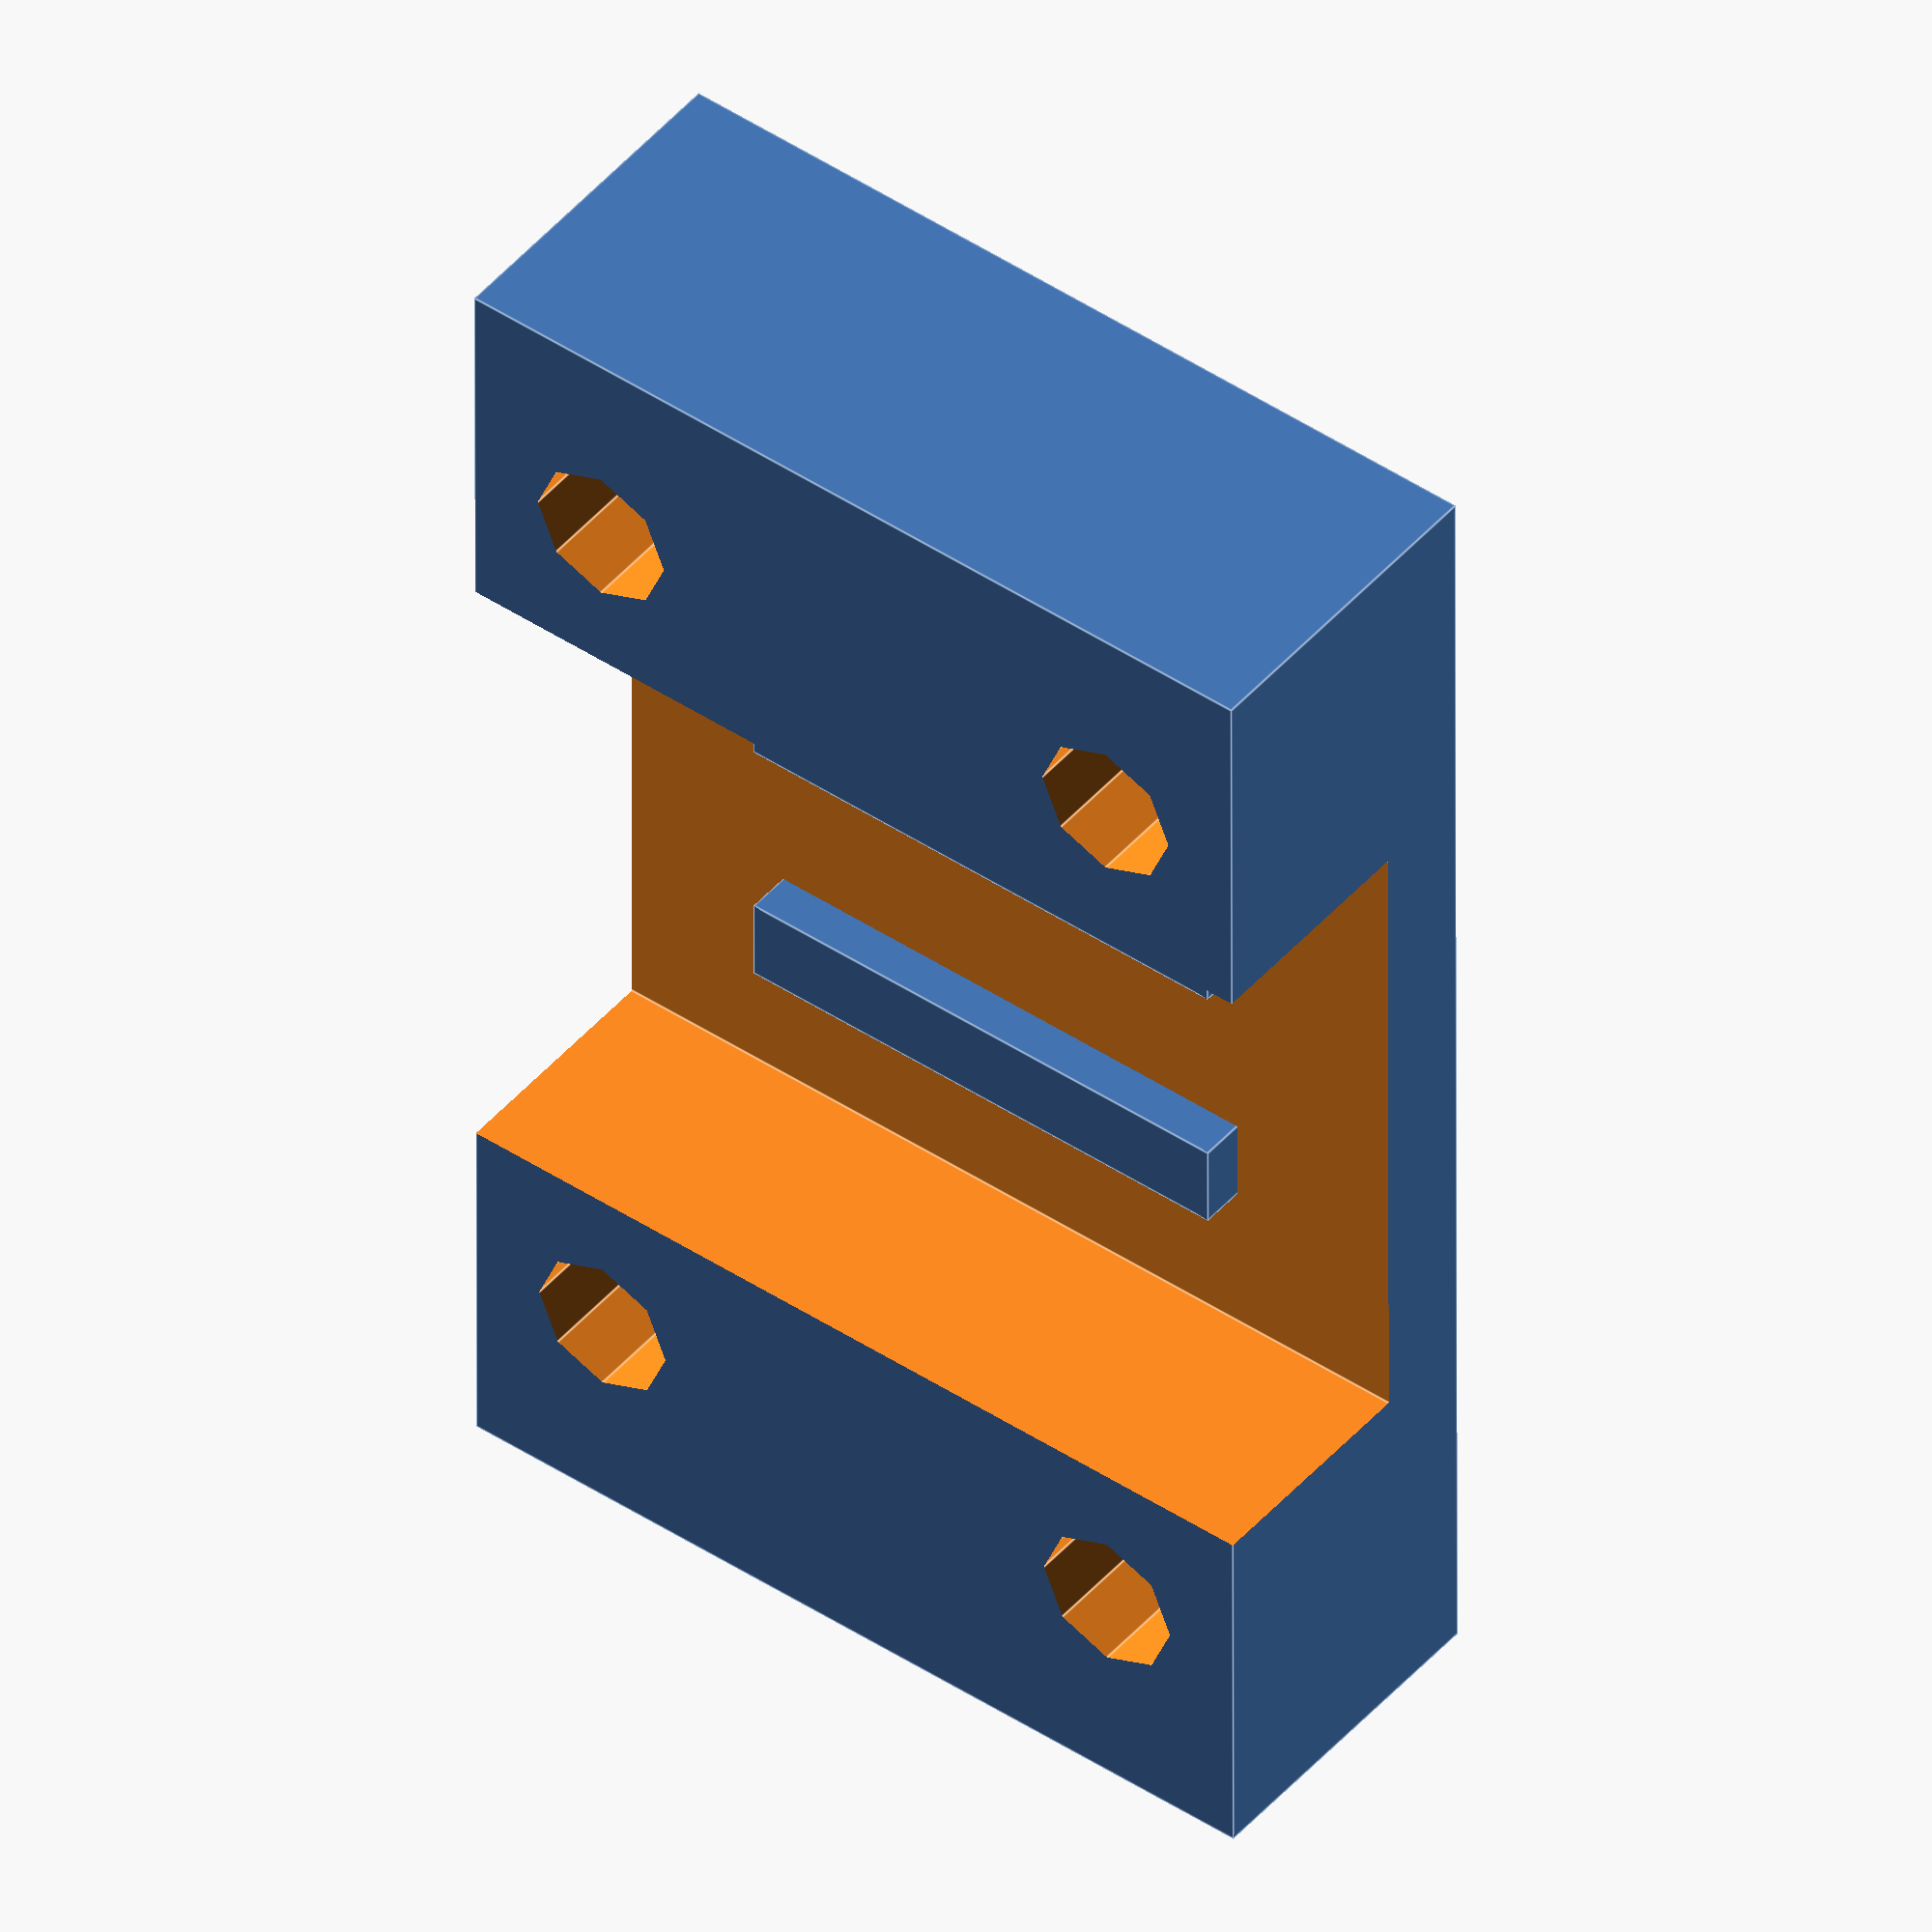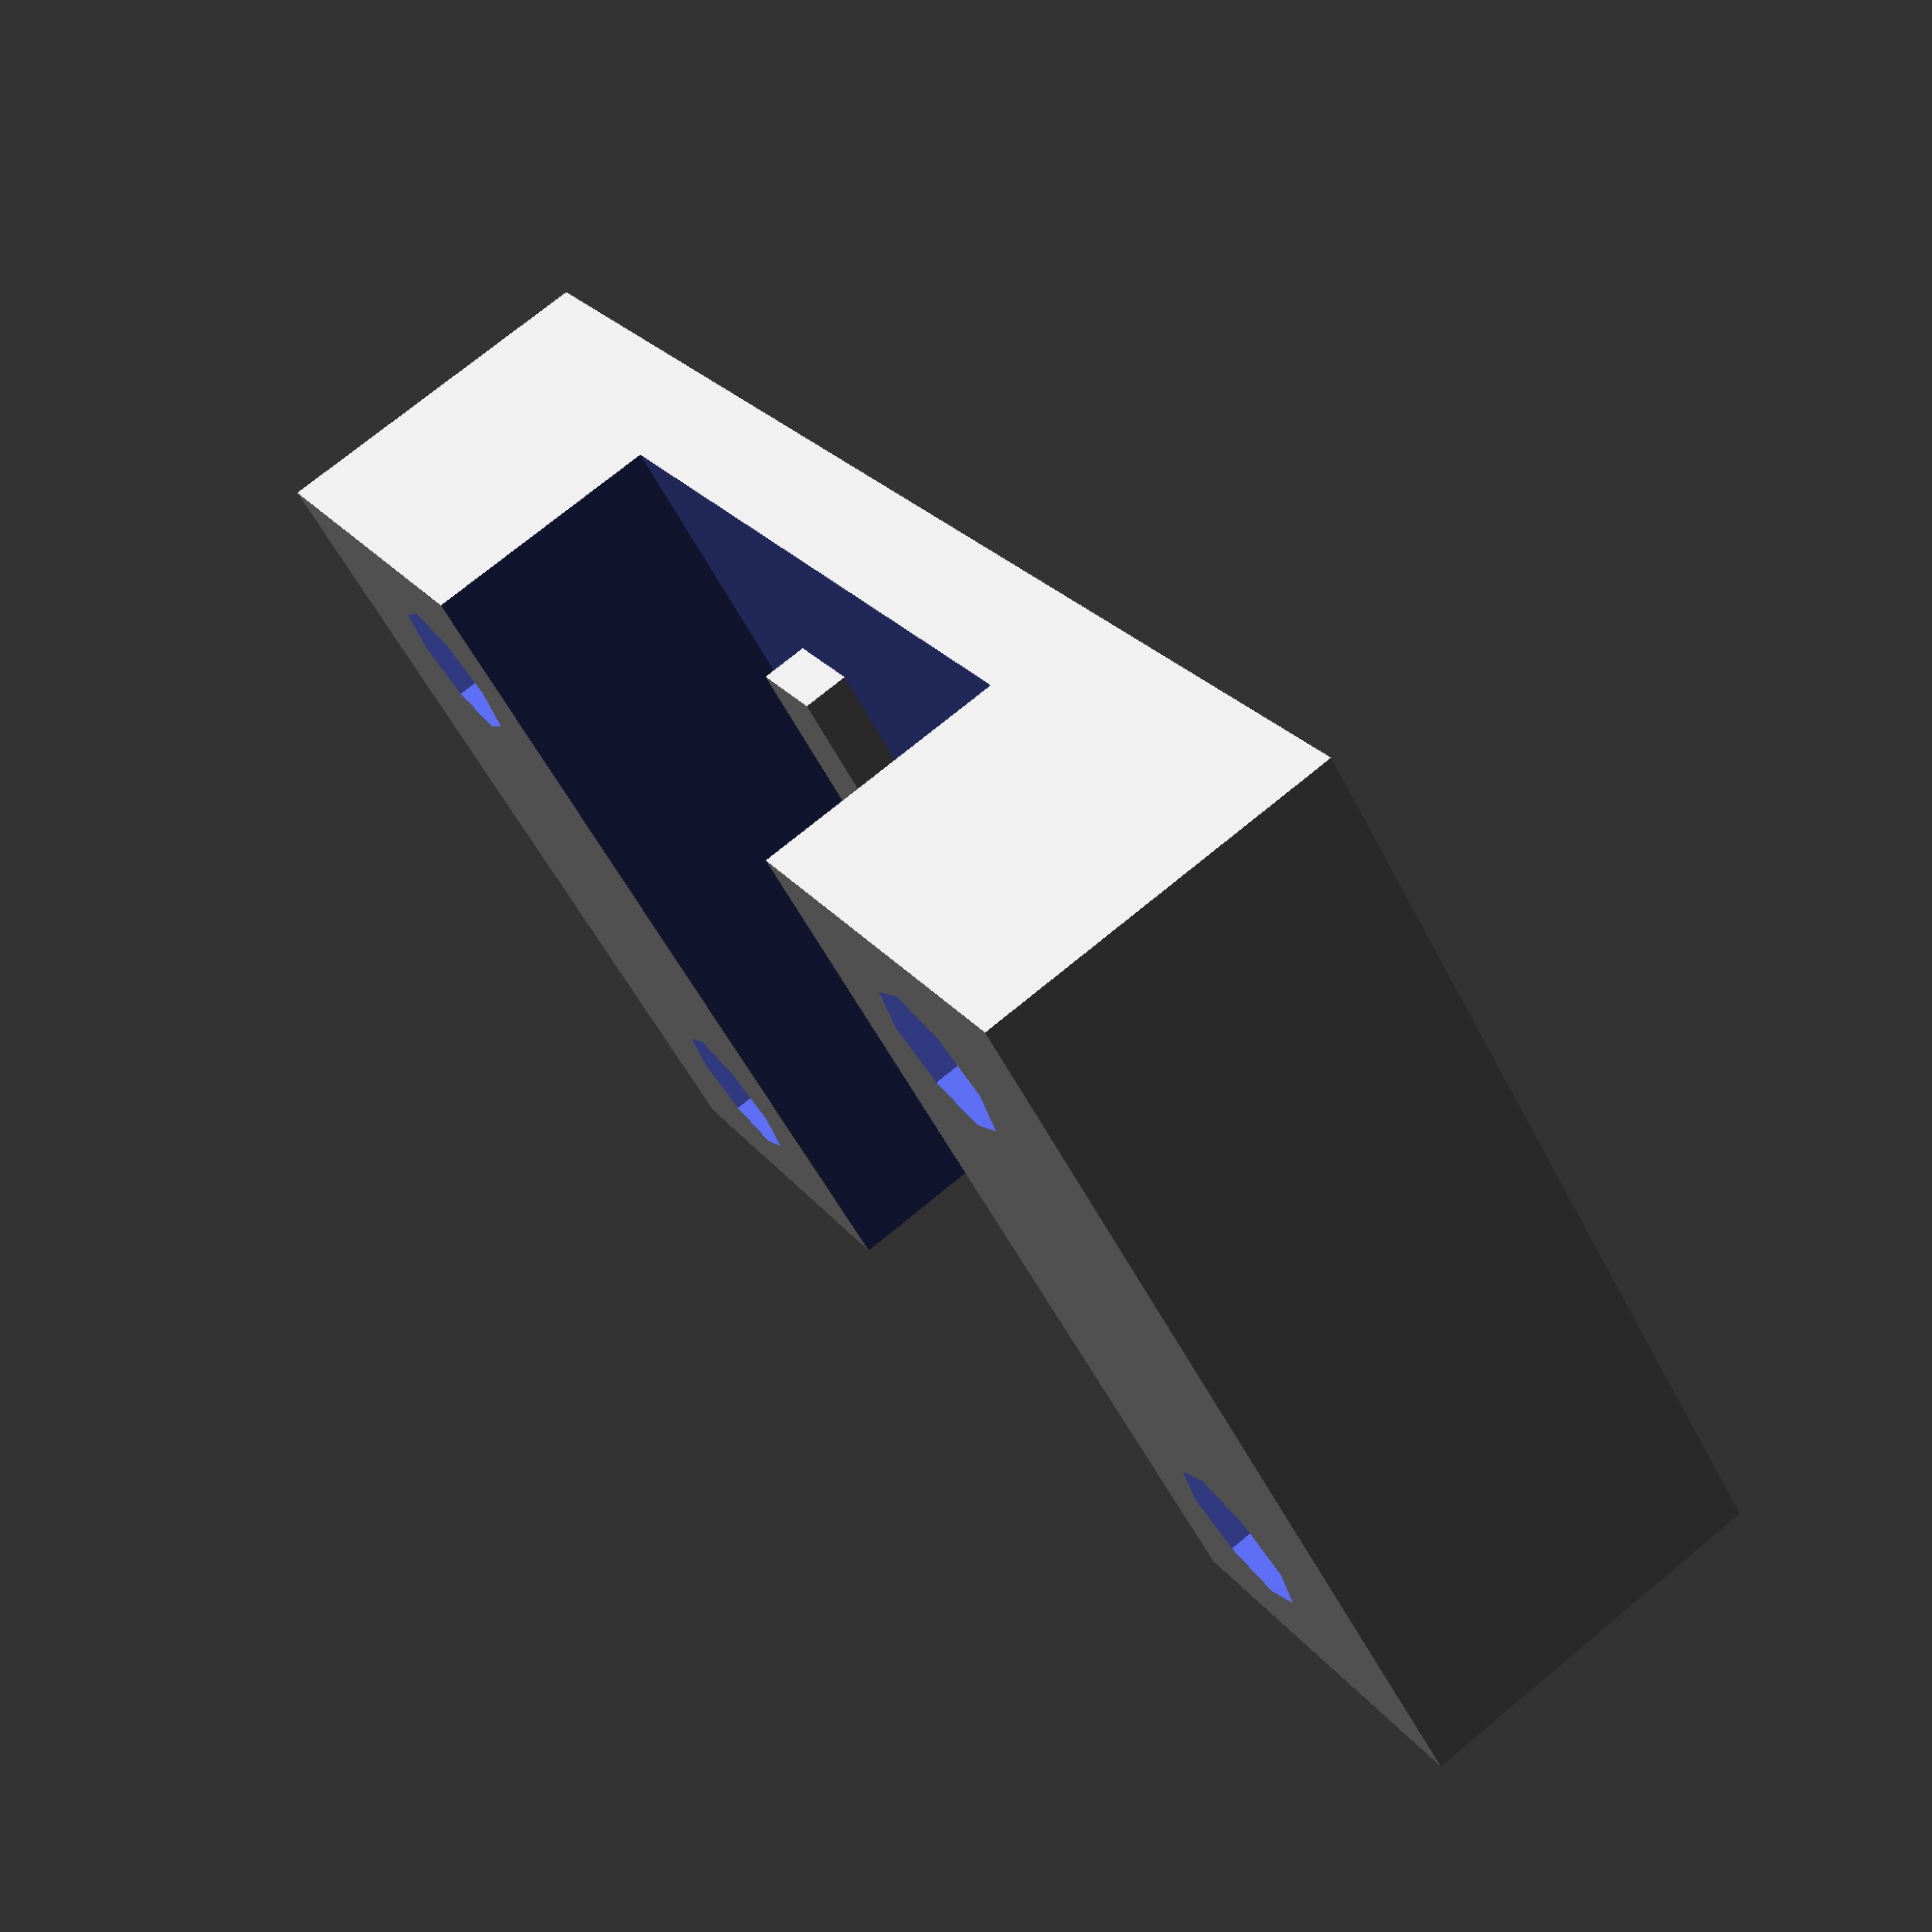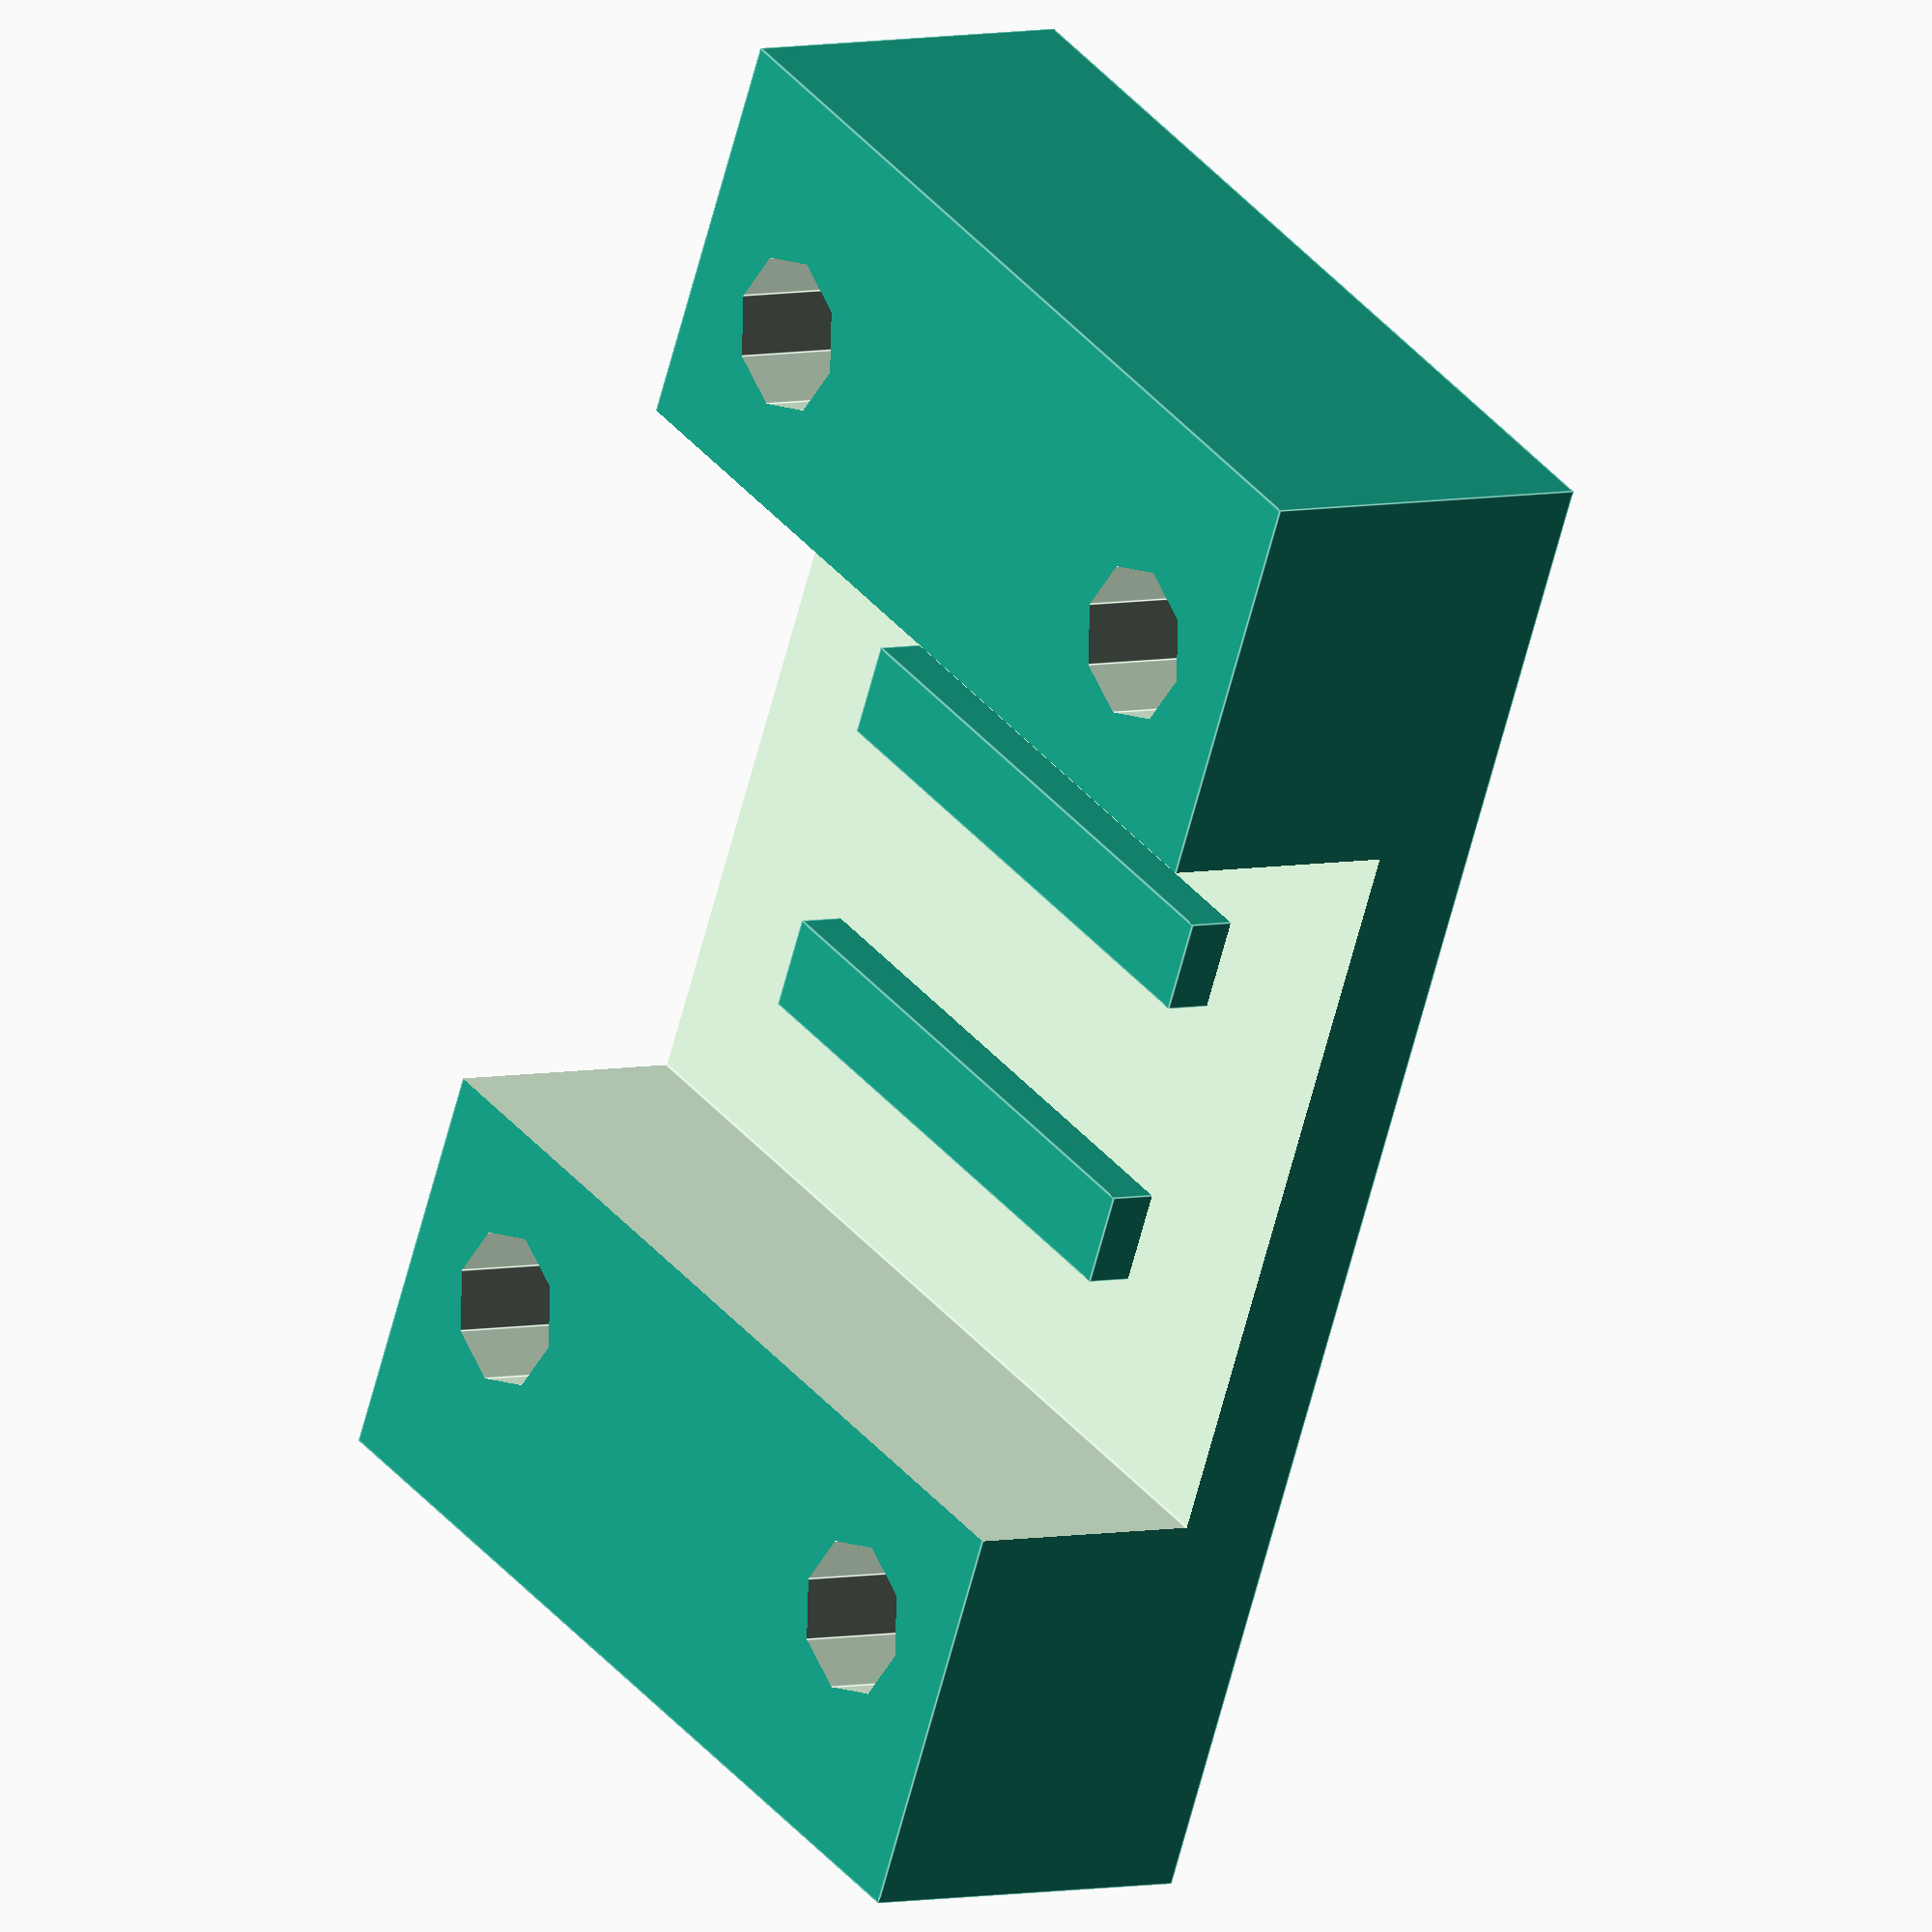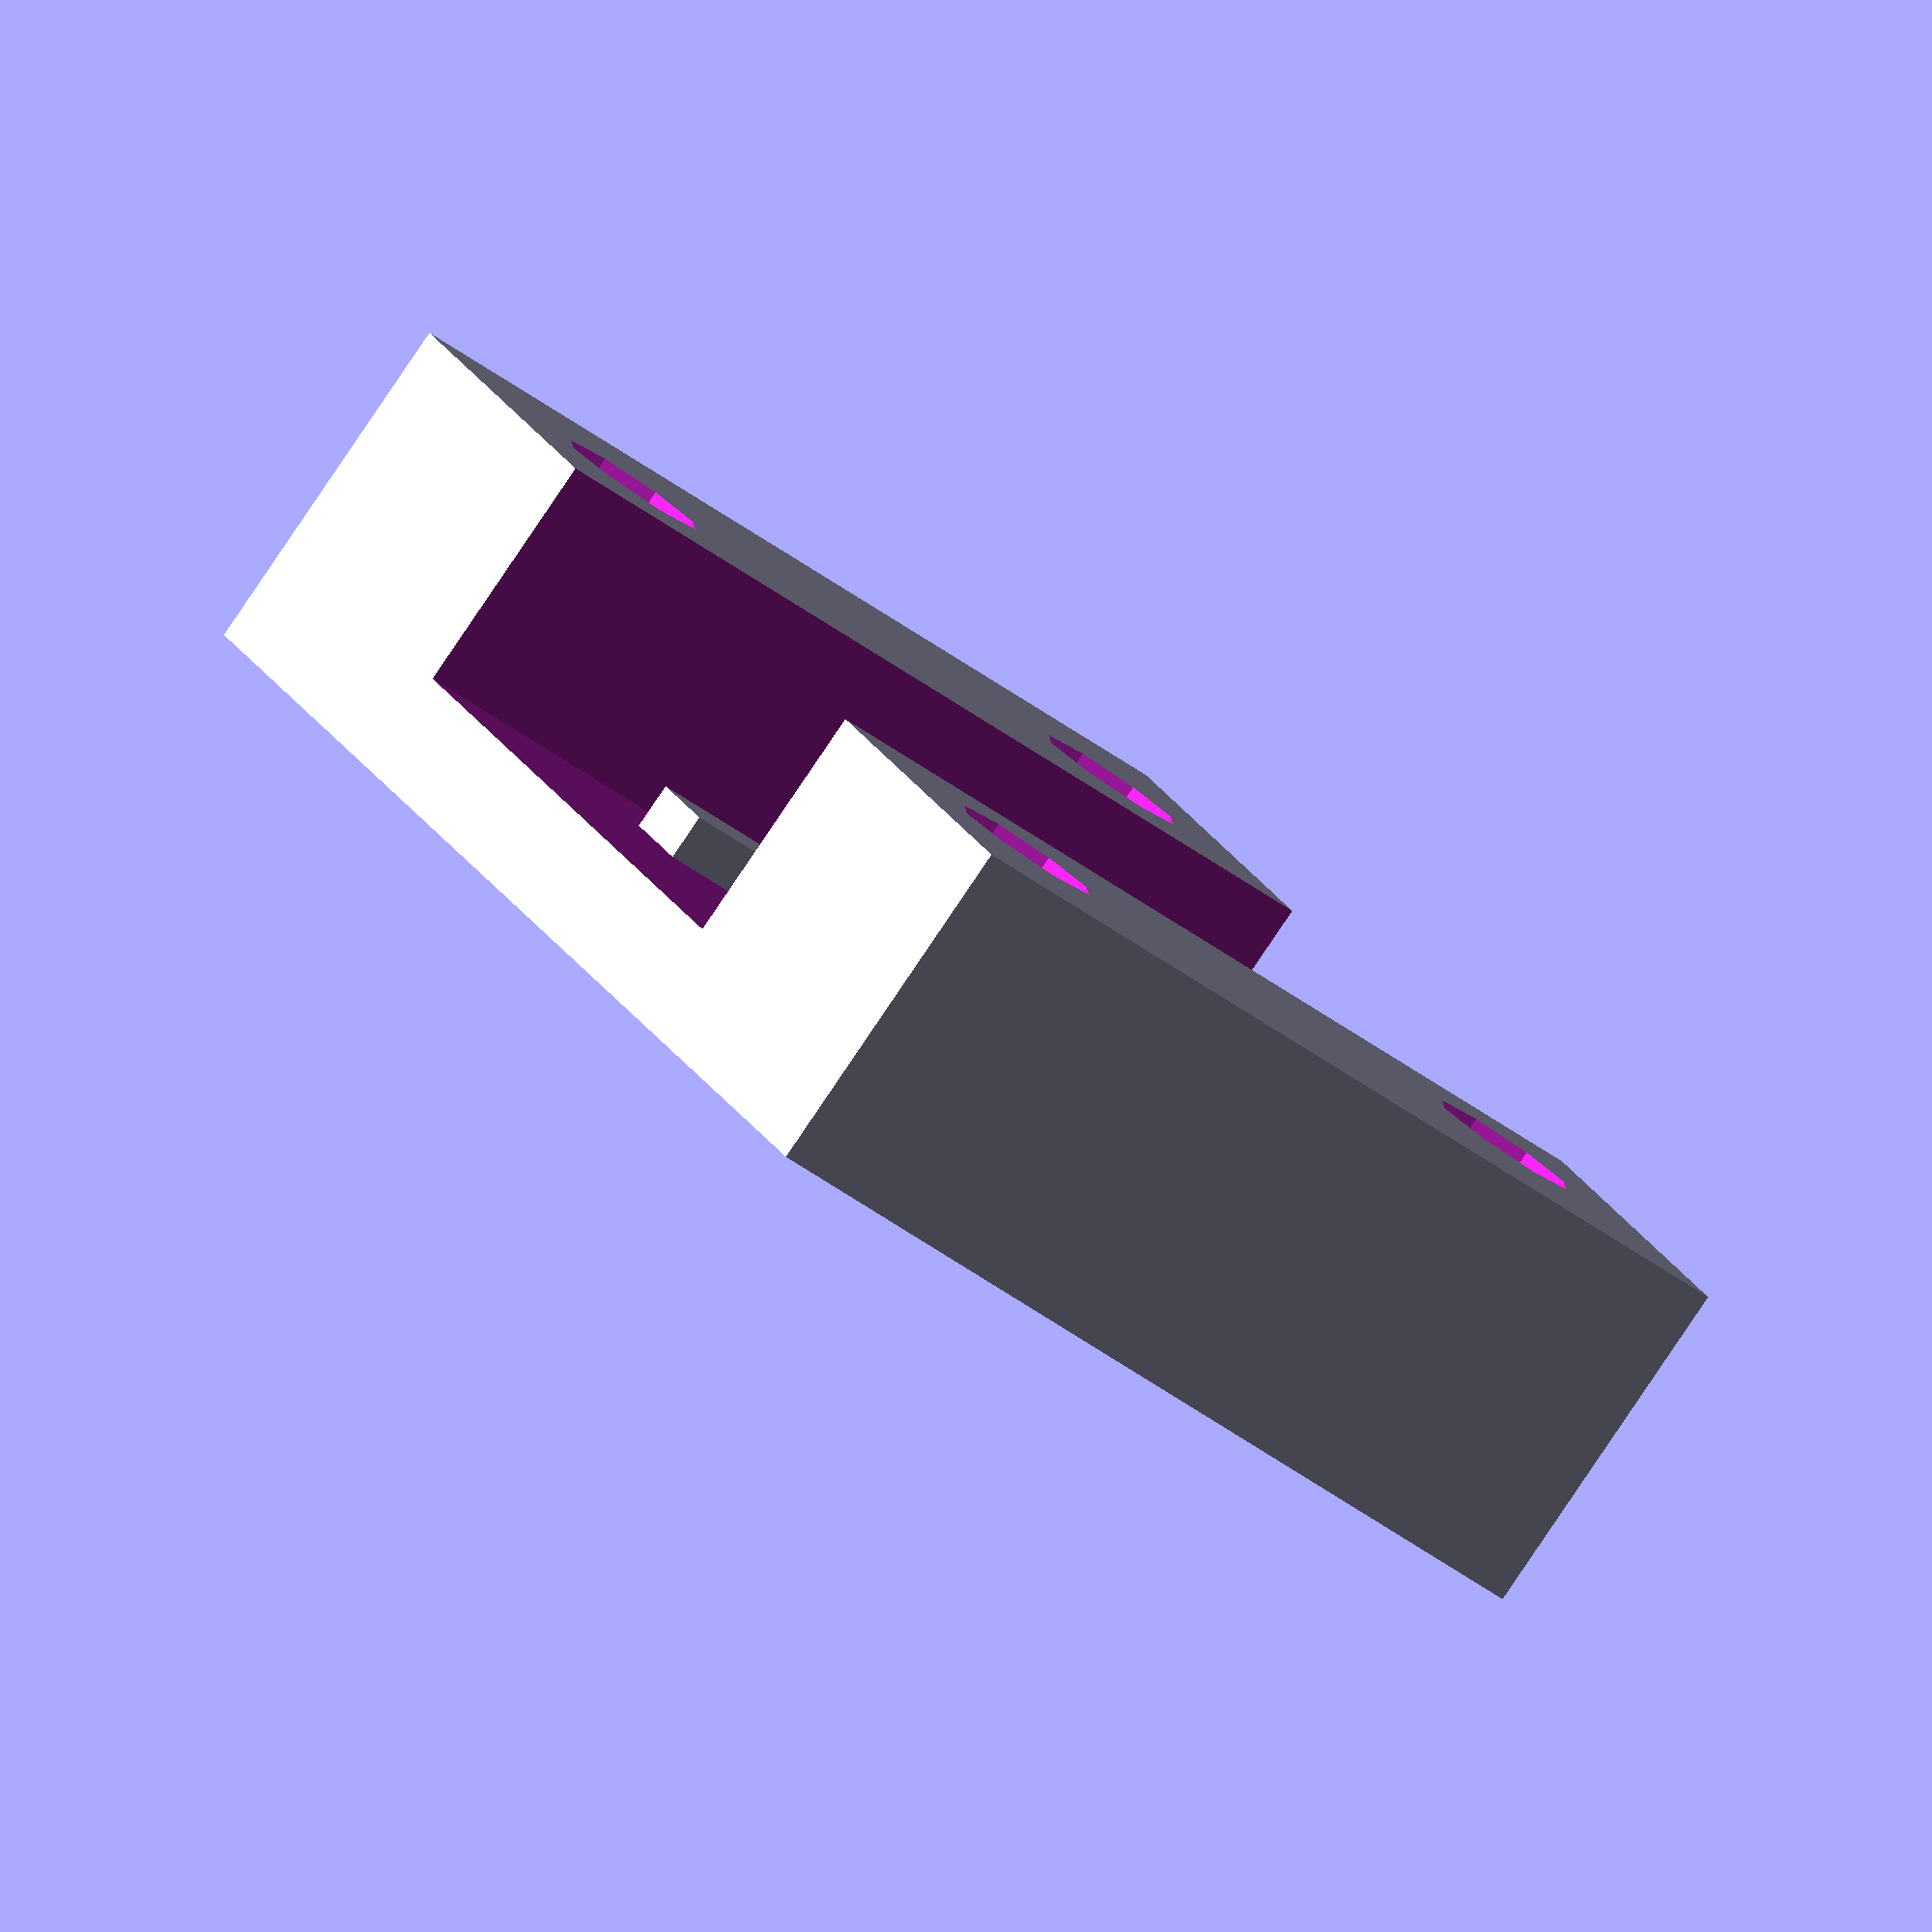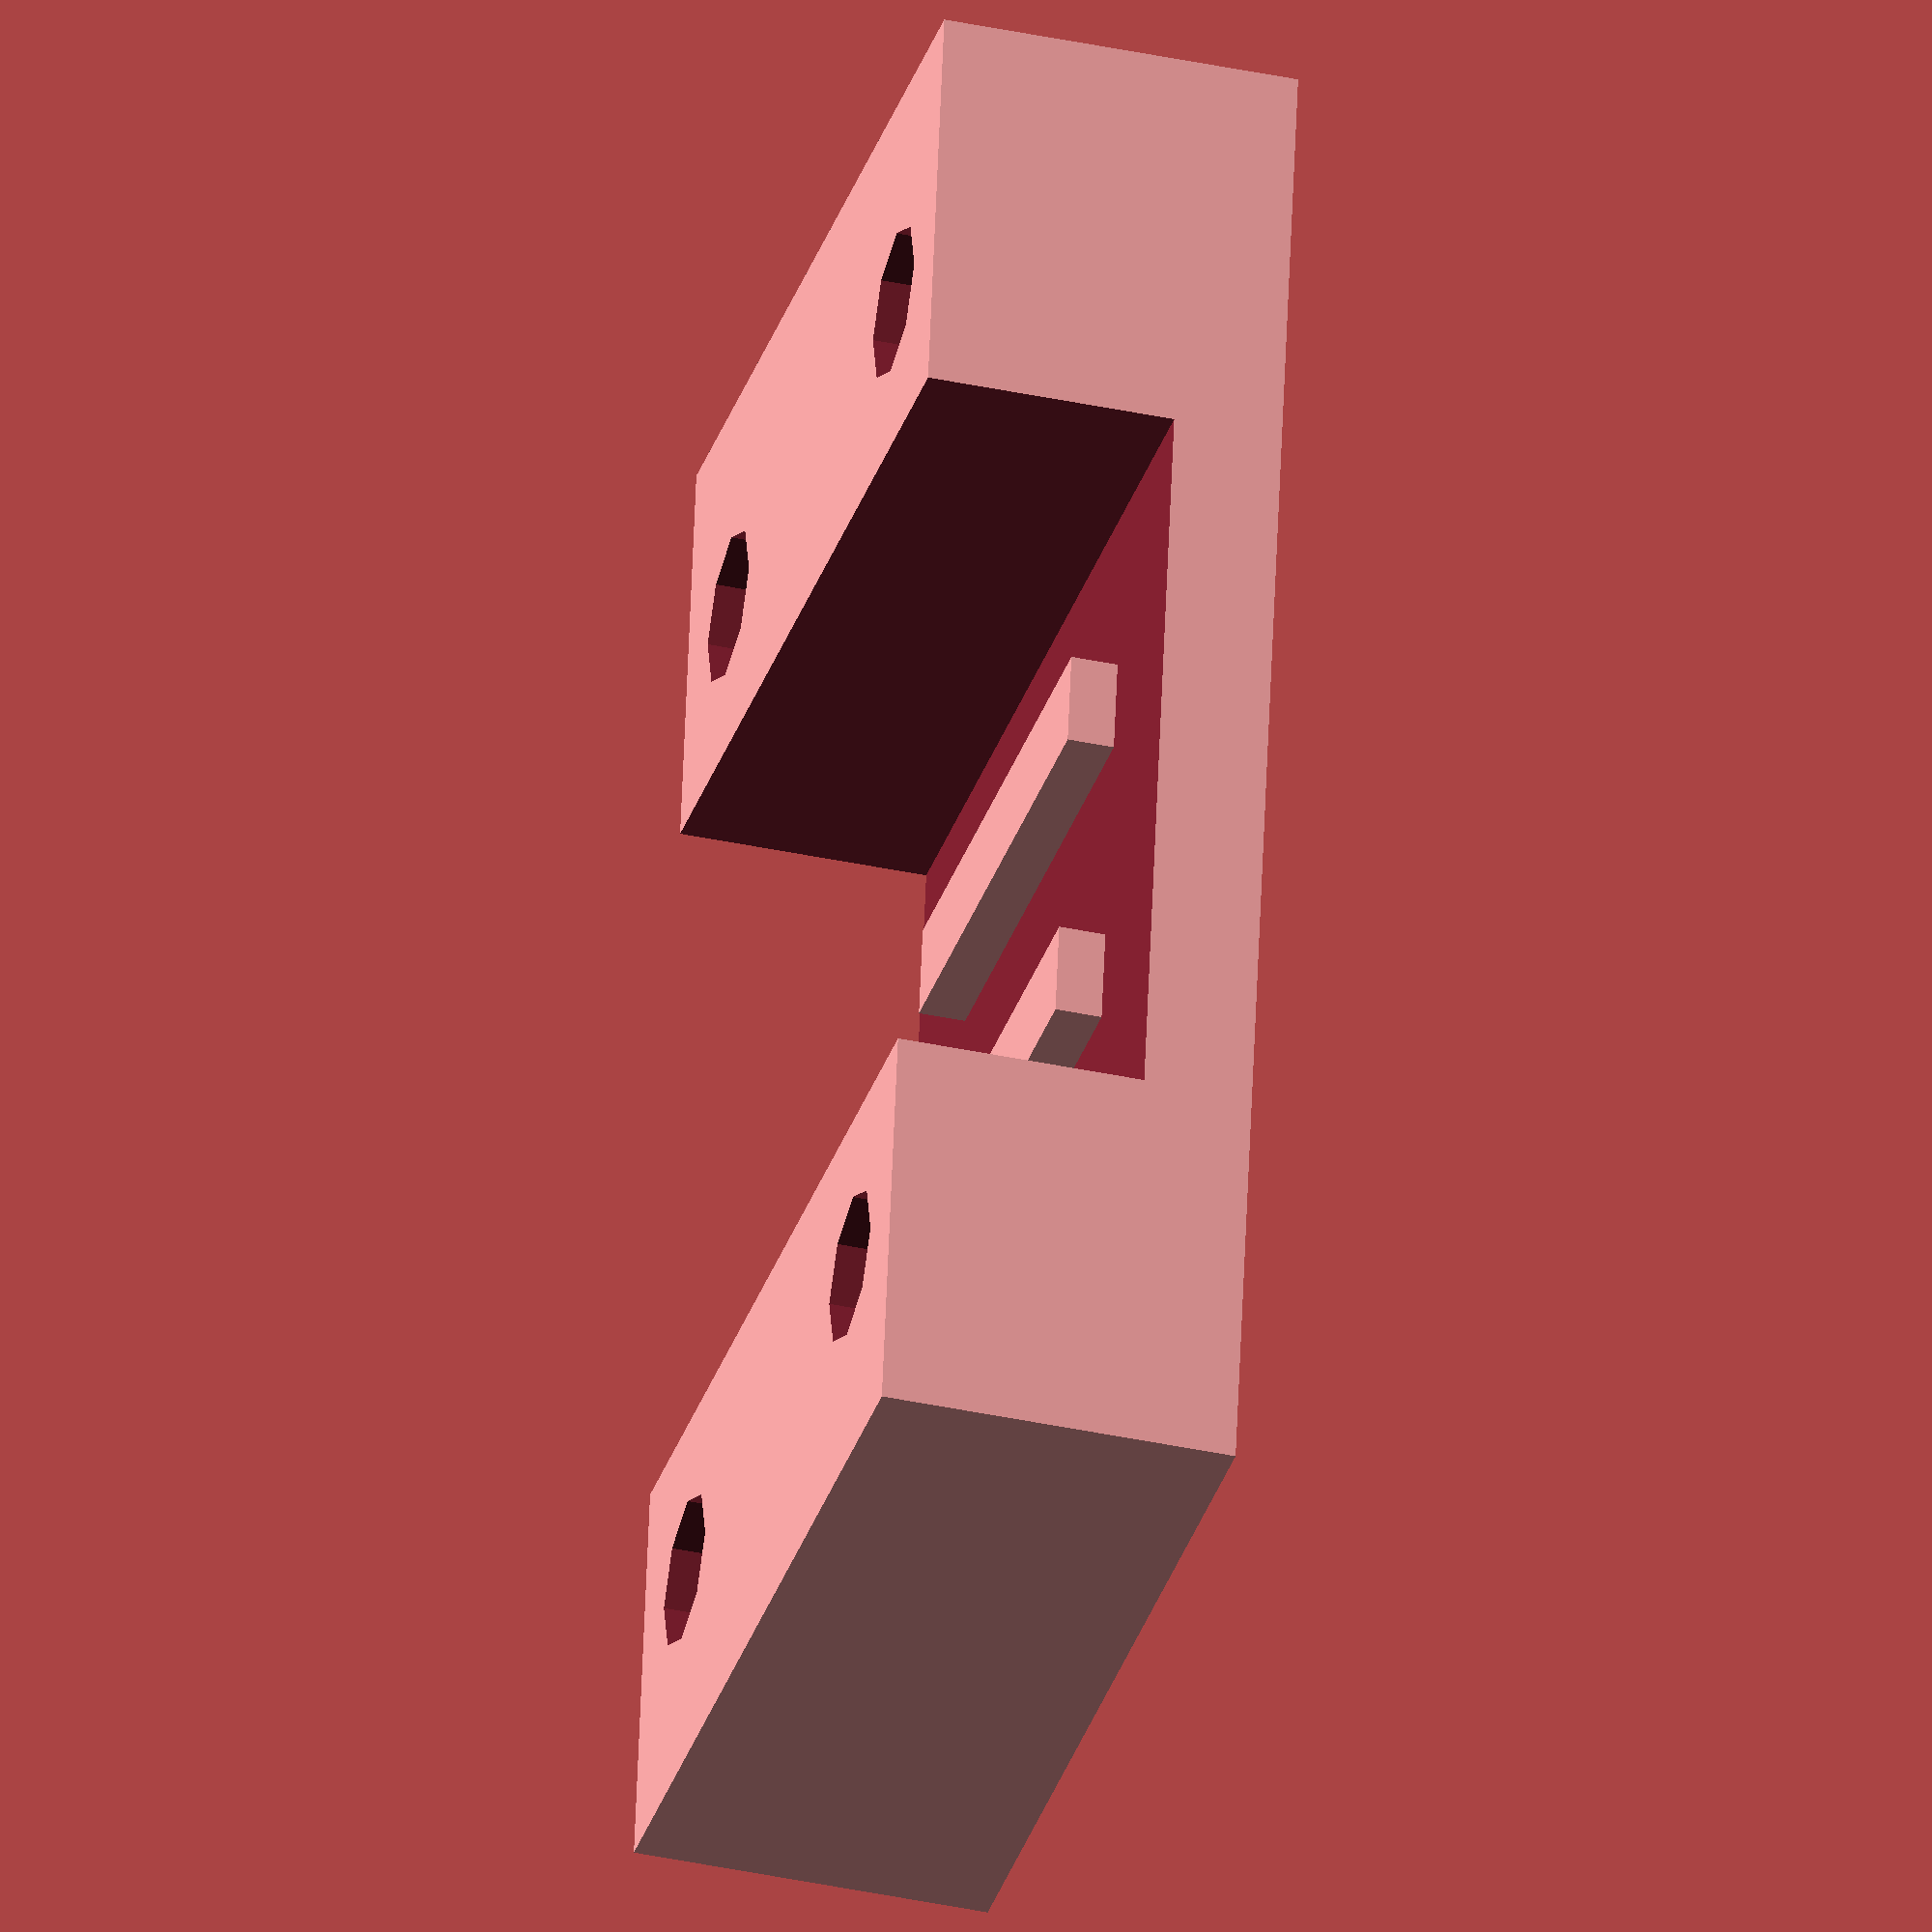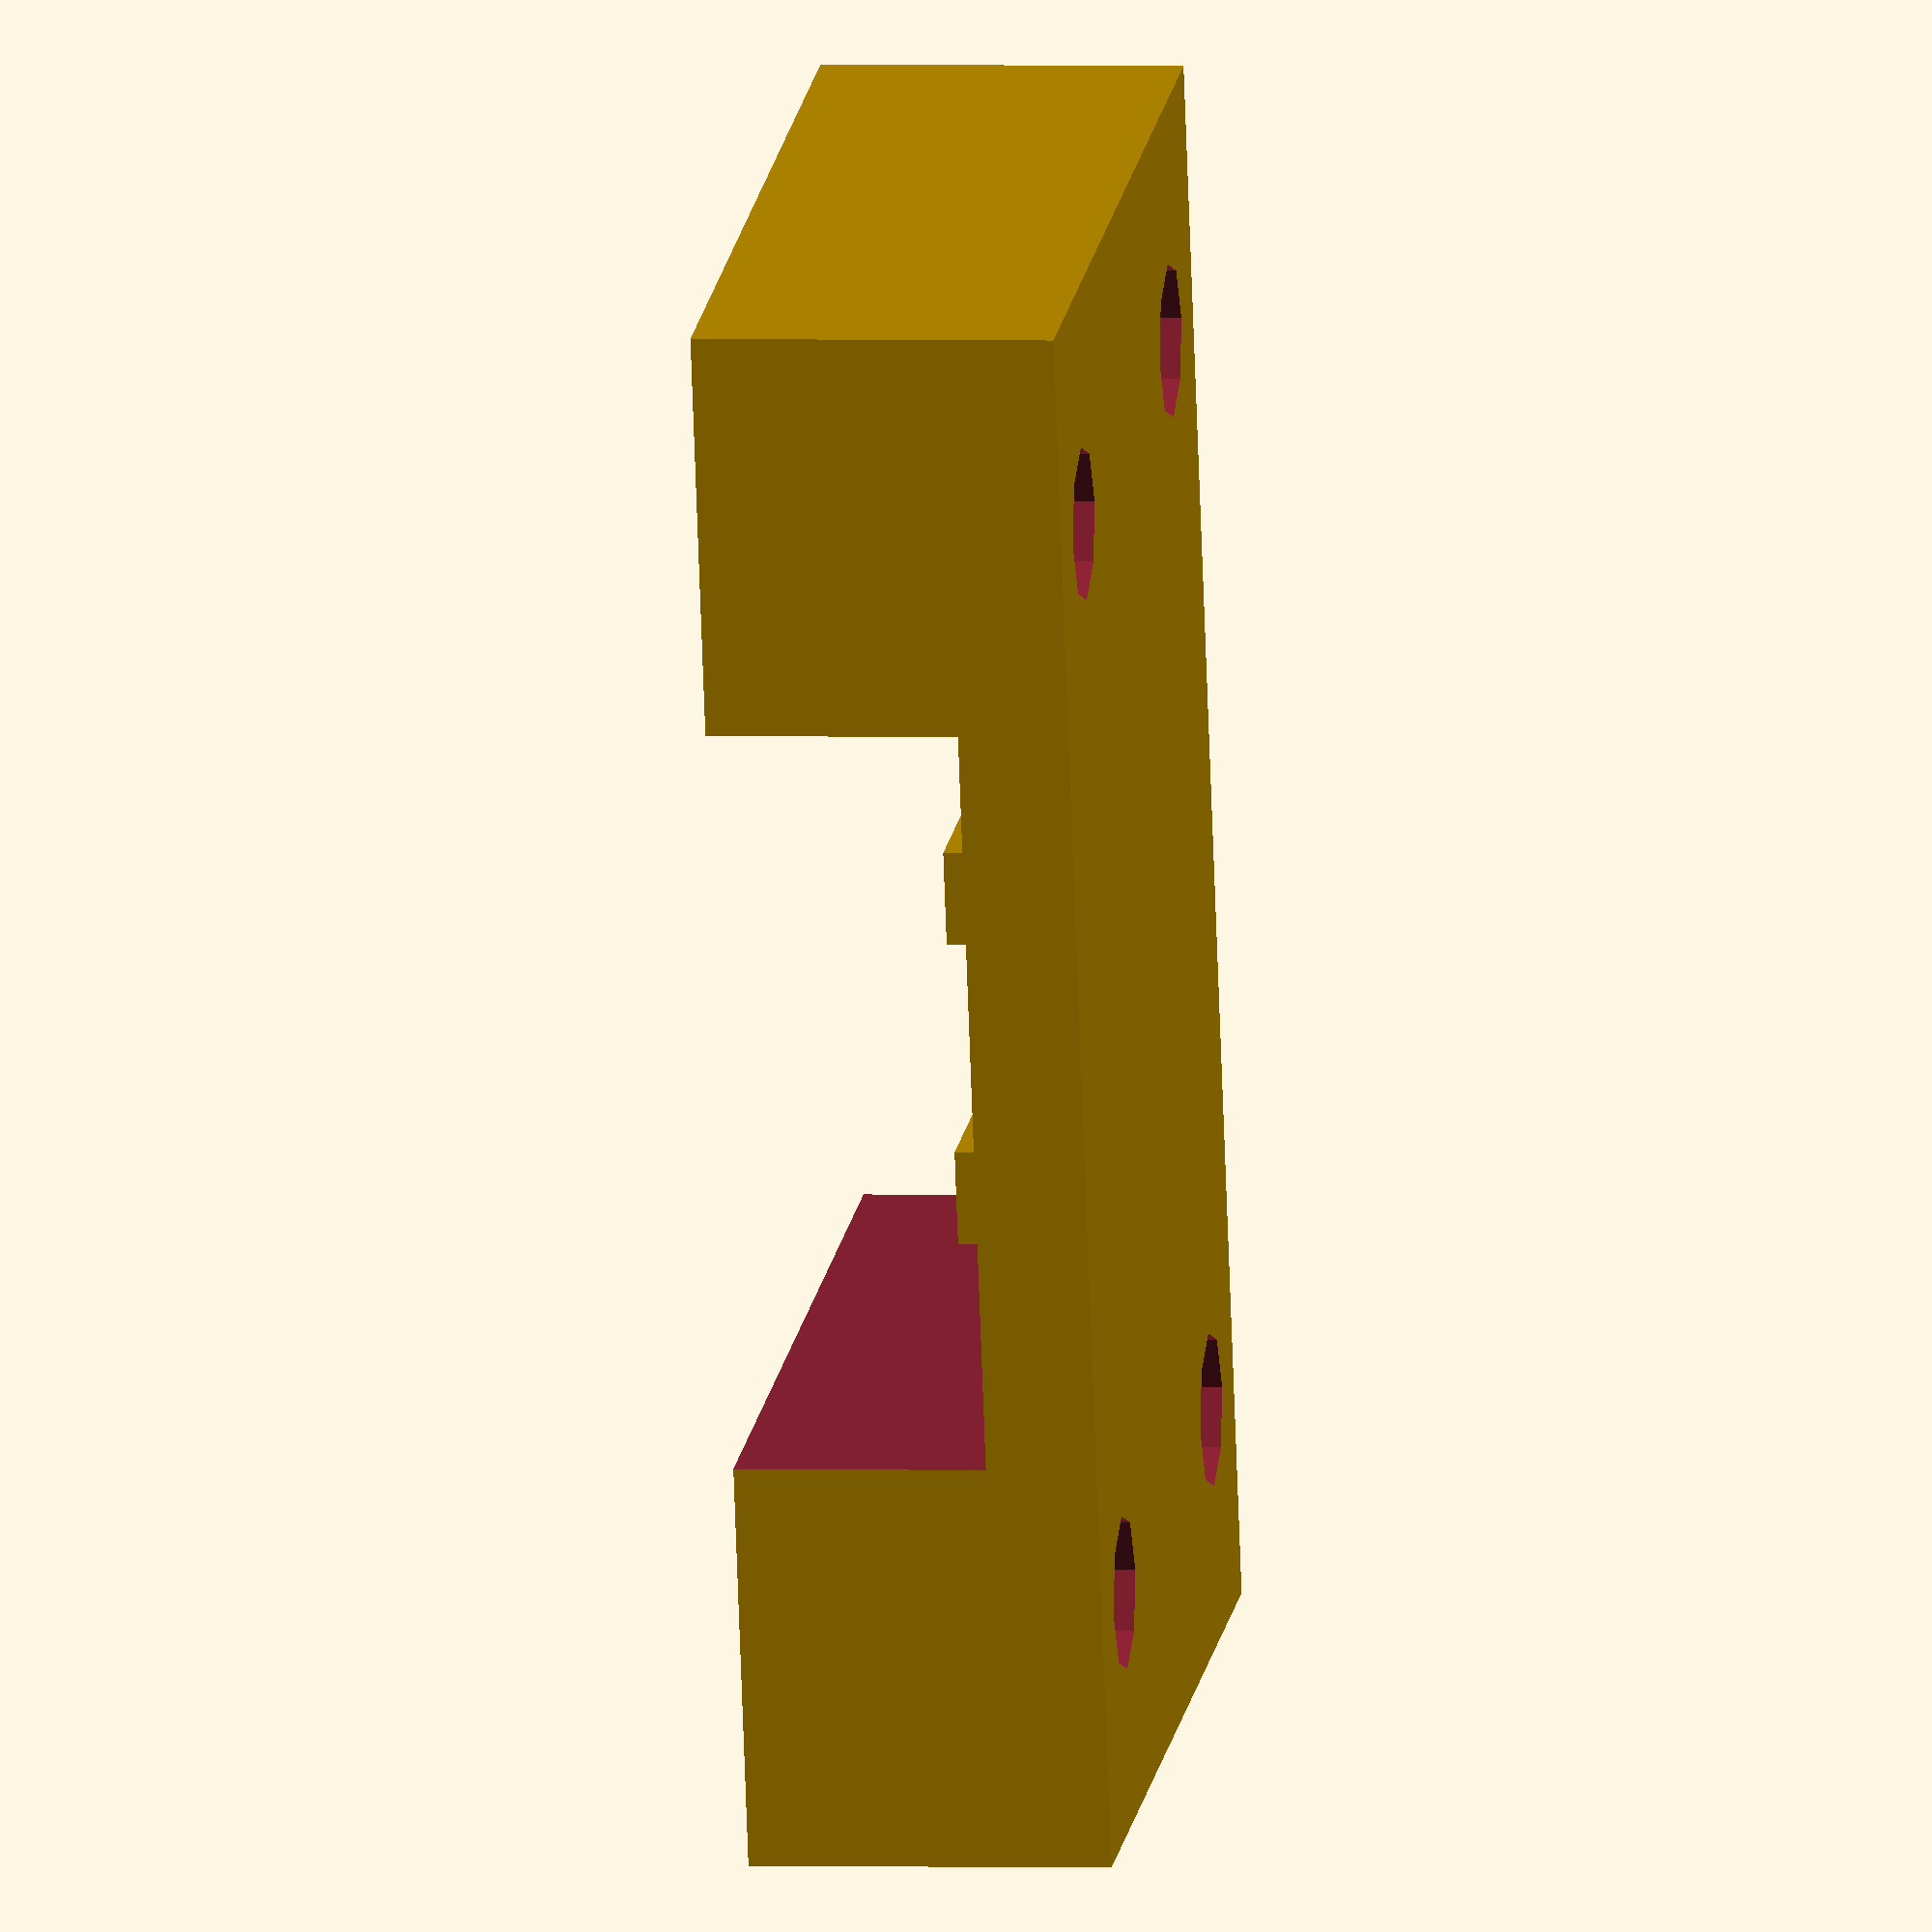
<openscad>
difference()
{
    translate([0,0,11.5]/2) cube ([30,50,11.5],center=true);
    translate([0,0,50]/2 + [0,0,11.5 - 8]) cube([40,24,50],center=true);


translate([20,35,0]/2) cylinder(d=5, h=50,  center=true);
translate([-20,35,0]/2) cylinder(d=5, h=50,  center=true);
    translate([20,-35,0]/2) cylinder(d=5, h=50,  center=true);
    translate([-20,-35,0]/2) cylinder(d=5, h=50,  center=true);
}
translate([0,(6.8+3)/2,11.5-8]) cube([18,3,3],center=true);
translate([0,-(6.8+3)/2,11.5-8]) cube([18,3,3],center=true);
</openscad>
<views>
elev=315.0 azim=359.9 roll=37.7 proj=o view=edges
elev=285.7 azim=46.4 roll=50.6 proj=p view=wireframe
elev=354.9 azim=204.9 roll=53.2 proj=o view=edges
elev=84.3 azim=334.8 roll=325.9 proj=o view=solid
elev=38.5 azim=188.6 roll=74.8 proj=o view=solid
elev=178.3 azim=195.0 roll=81.9 proj=o view=wireframe
</views>
